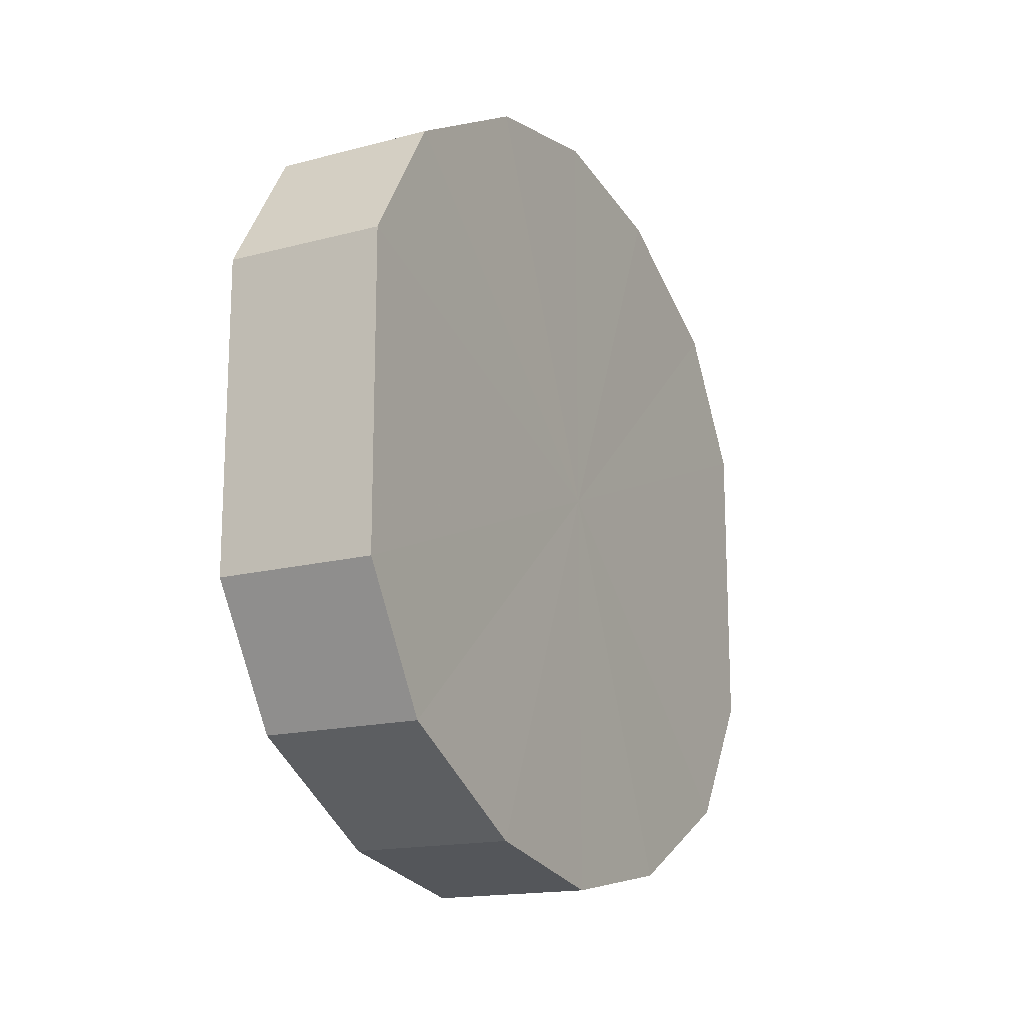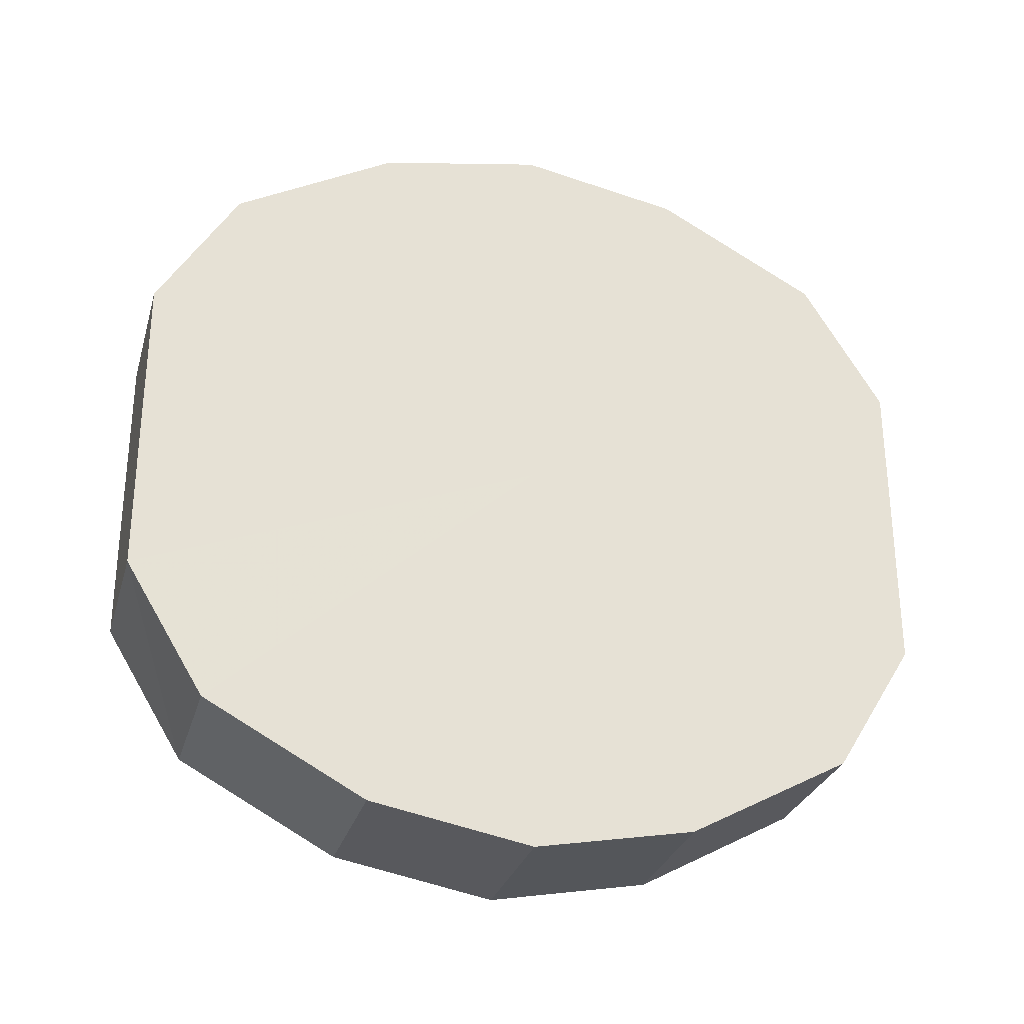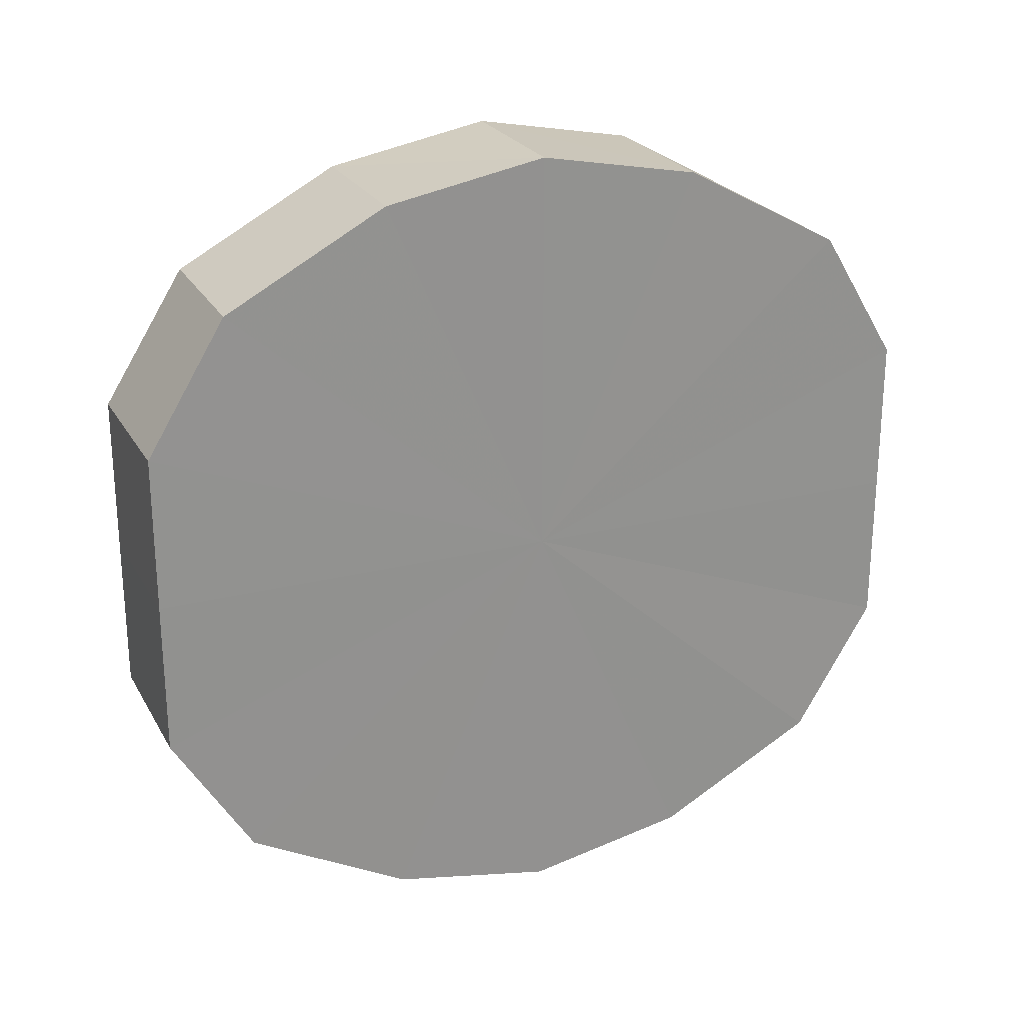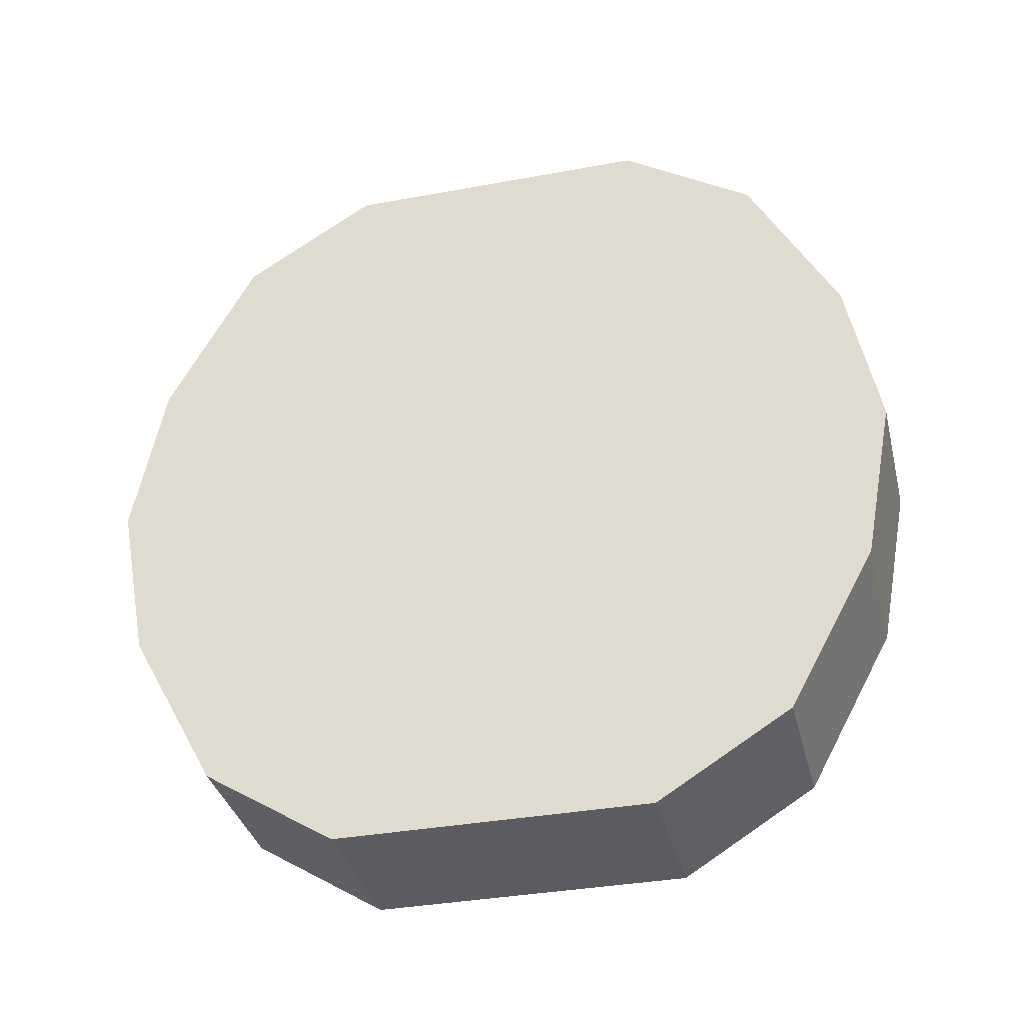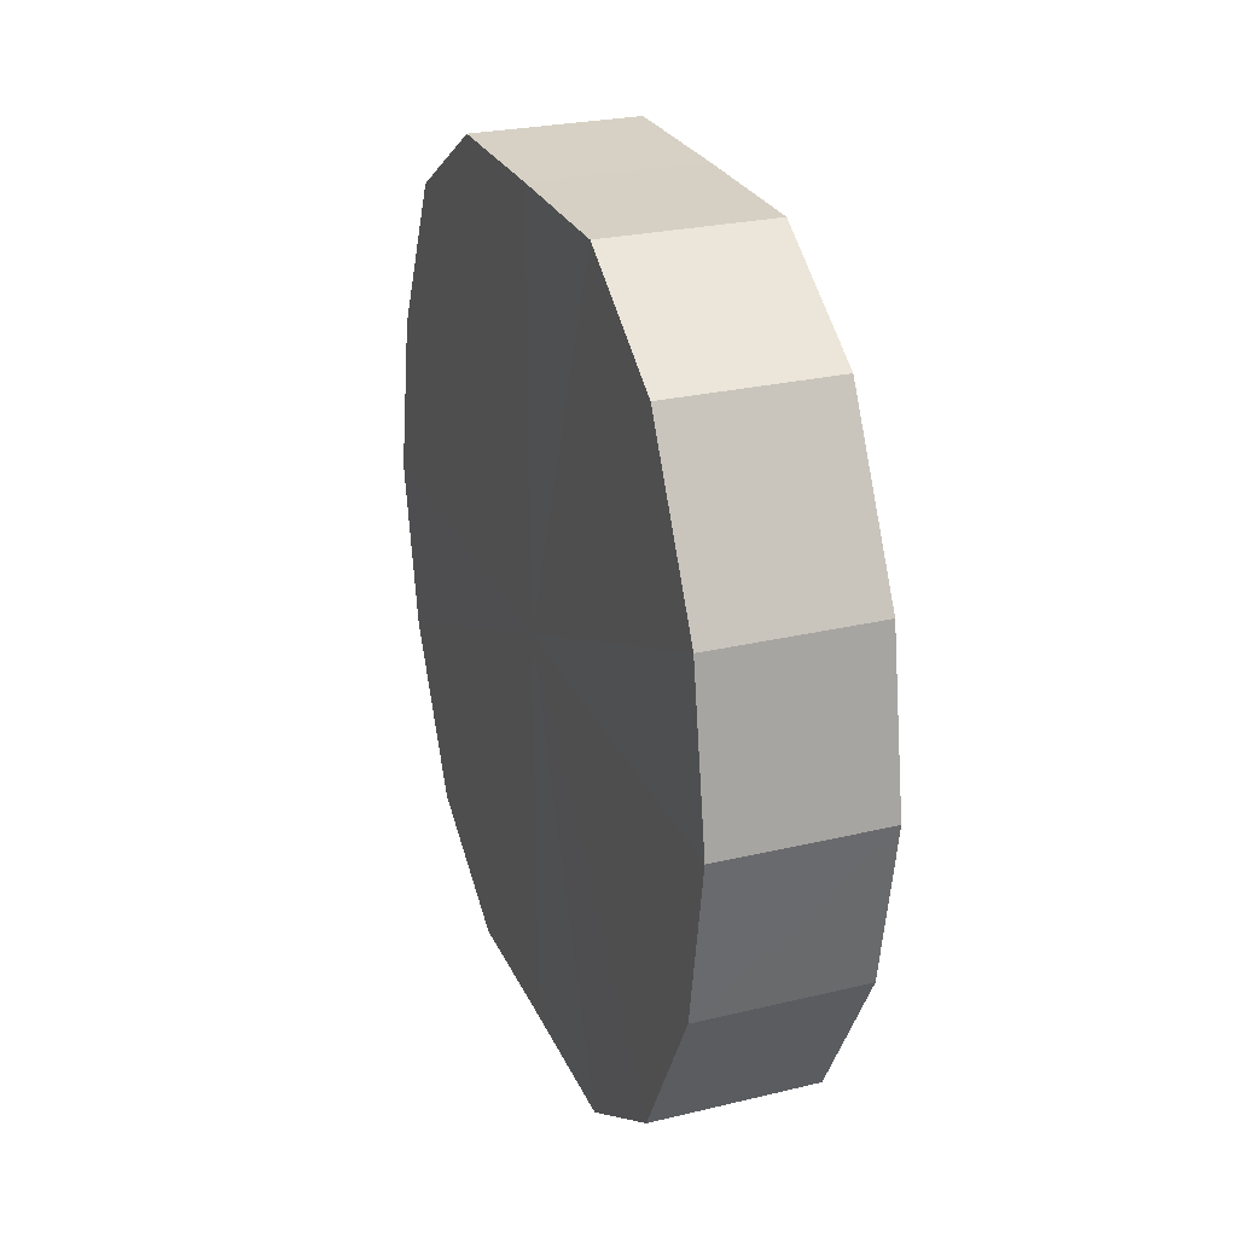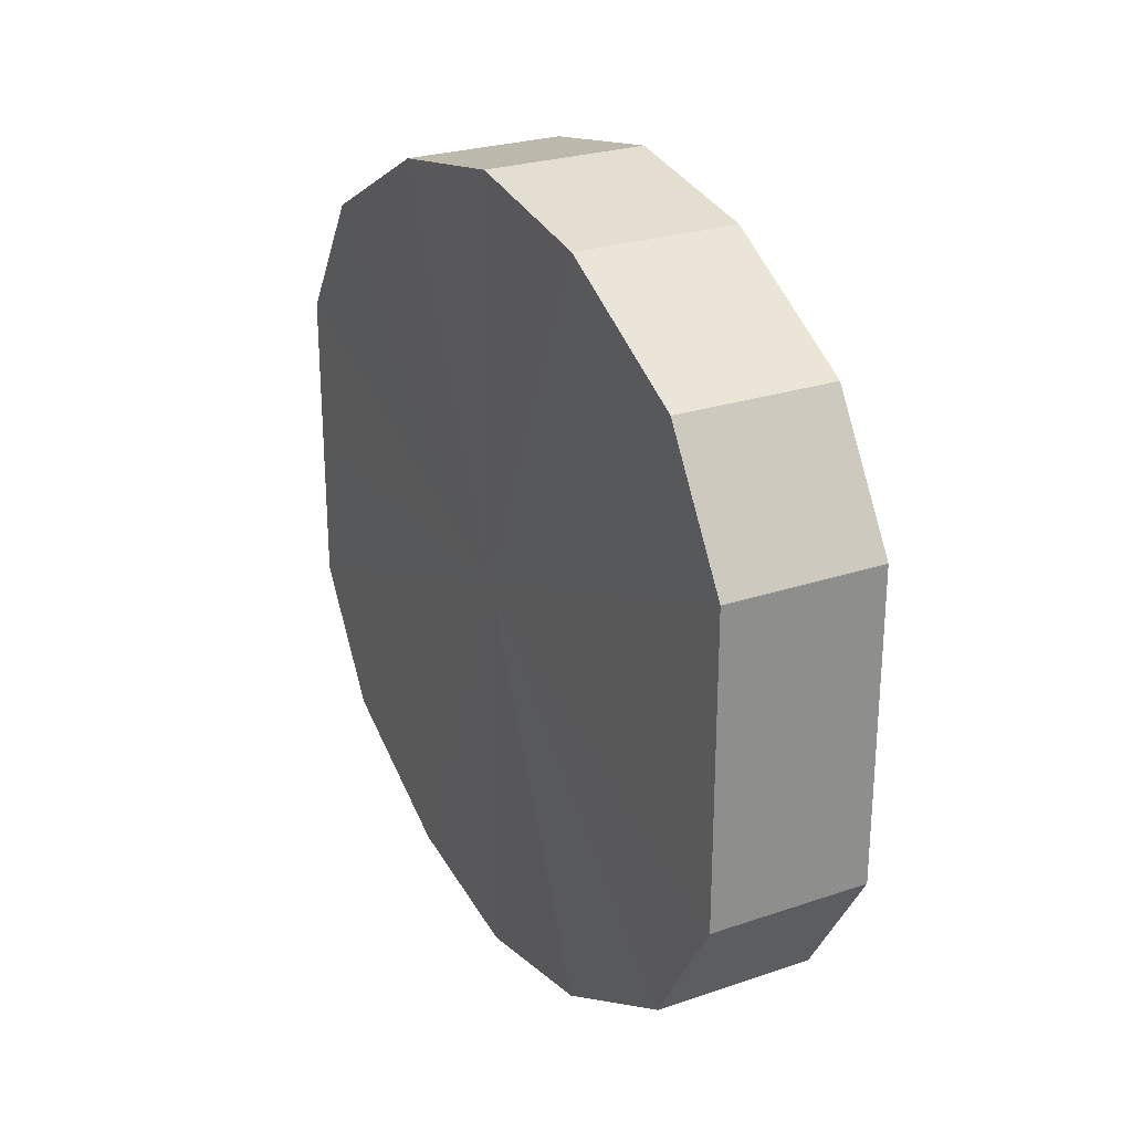
<metadata>
{"format":"obj","ext":"obj","renderer":"f3d","projection":"perspective","resolution":1024,"background":"white","views":[{"elev":-16.3,"azim":28.3,"up":"+Z"},{"elev":-28.8,"azim":74.9,"up":"+Z"},{"elev":23.8,"azim":-112.9,"up":"+Z"},{"elev":-35.1,"azim":103.7,"up":"+Y"},{"elev":26.4,"azim":-20.3,"up":"+Y"},{"elev":25.7,"azim":-28.4,"up":"+Z"}]}
</metadata>
<code>
o 19544
v 2251 1874 8.08
v 2251 1874 8.076
v 2251 1874 8.08
v 2251 1875 8.065
v 2251 1874 8.076
v 2251 1874 8.076
v 2251 1874 8.076
v 2251 1875 8.049
v 2251 1875 8.065
v 2251 1874 8.065
v 2251 1874 8.065
v 2251 1875 8.03
v 2251 1875 8.049
v 2251 1874 8.049
v 2251 1874 8.049
v 2251 1875 8.01
v 2251 1875 8.03
v 2251 1874 8.03
v 2251 1874 8.03
v 2251 1875 7.994
v 2251 1875 8.01
v 2251 1874 8.01
v 2251 1874 8.01
v 2251 1874 7.983
v 2251 1875 7.994
v 2251 1874 7.994
v 2251 1874 7.994
v 2251 1874 7.98
v 2251 1874 7.983
v 2251 1874 7.983
v 2251 1874 7.983
v 2251 1874 7.98
v 2251 1874 8.08
v 2251 1874 8.076
v 2251 1874 8.076
v 2251 1875 8.065
v 2251 1875 8.065
v 2251 1874 8.076
v 2251 1874 8.08
v 2251 1874 8.065
v 2251 1874 8.076
v 2251 1875 8.049
v 2251 1875 8.049
v 2251 1874 8.049
v 2251 1874 8.065
v 2251 1874 8.03
v 2251 1874 8.049
v 2251 1875 8.03
v 2251 1875 8.03
v 2251 1874 8.01
v 2251 1874 8.03
v 2251 1874 7.994
v 2251 1874 8.01
v 2251 1875 8.01
v 2251 1875 8.01
v 2251 1874 7.983
v 2251 1874 7.994
v 2251 1874 7.98
v 2251 1874 7.983
v 2251 1875 7.994
v 2251 1875 7.994
v 2251 1874 7.983
v 2251 1874 7.98
v 2251 1874 7.983
v 2251 1874 8.03
v 2251 1874 8.076
v 2251 1874 8.08
v 2251 1875 8.065
v 2251 1874 8.076
v 2251 1875 8.049
v 2251 1874 8.065
v 2251 1875 8.03
v 2251 1874 8.049
v 2251 1875 8.01
v 2251 1874 8.03
v 2251 1875 7.994
v 2251 1874 8.01
v 2251 1874 7.983
v 2251 1874 7.994
v 2251 1874 7.98
v 2251 1874 7.983
v 2251 1874 8.03
v 2251 1874 8.08
v 2251 1874 8.076
v 2251 1874 8.076
v 2251 1875 8.065
v 2251 1874 8.065
v 2251 1875 8.049
v 2251 1874 8.049
v 2251 1875 8.03
v 2251 1874 8.03
v 2251 1875 8.01
v 2251 1874 8.01
v 2251 1875 7.994
v 2251 1874 7.994
v 2251 1874 7.983
v 2251 1874 7.983
v 2251 1874 7.98
f 1 2 3
f 2 4 5
f 6 1 7
f 4 8 9
f 10 6 11
f 8 12 13
f 14 10 15
f 12 16 17
f 18 14 19
f 16 20 21
f 22 18 23
f 20 24 25
f 26 22 27
f 24 28 29
f 30 26 31
f 28 30 32
f 33 34 35
f 35 36 37
f 38 39 33
f 40 41 38
f 37 42 43
f 44 45 40
f 46 47 44
f 43 48 49
f 50 51 46
f 52 53 50
f 49 54 55
f 56 57 52
f 58 59 56
f 55 60 61
f 62 63 58
f 61 64 62
f 65 66 67
f 65 68 66
f 65 67 69
f 65 70 68
f 65 69 71
f 65 72 70
f 65 71 73
f 65 74 72
f 65 73 75
f 65 76 74
f 65 75 77
f 65 78 76
f 65 77 79
f 65 80 78
f 65 79 81
f 65 81 80
f 82 83 84
f 82 85 83
f 82 84 86
f 82 87 85
f 82 86 88
f 82 89 87
f 82 88 90
f 82 91 89
f 82 90 92
f 82 93 91
f 82 92 94
f 82 95 93
f 82 94 96
f 82 97 95
f 82 96 98
f 82 98 97

</code>
